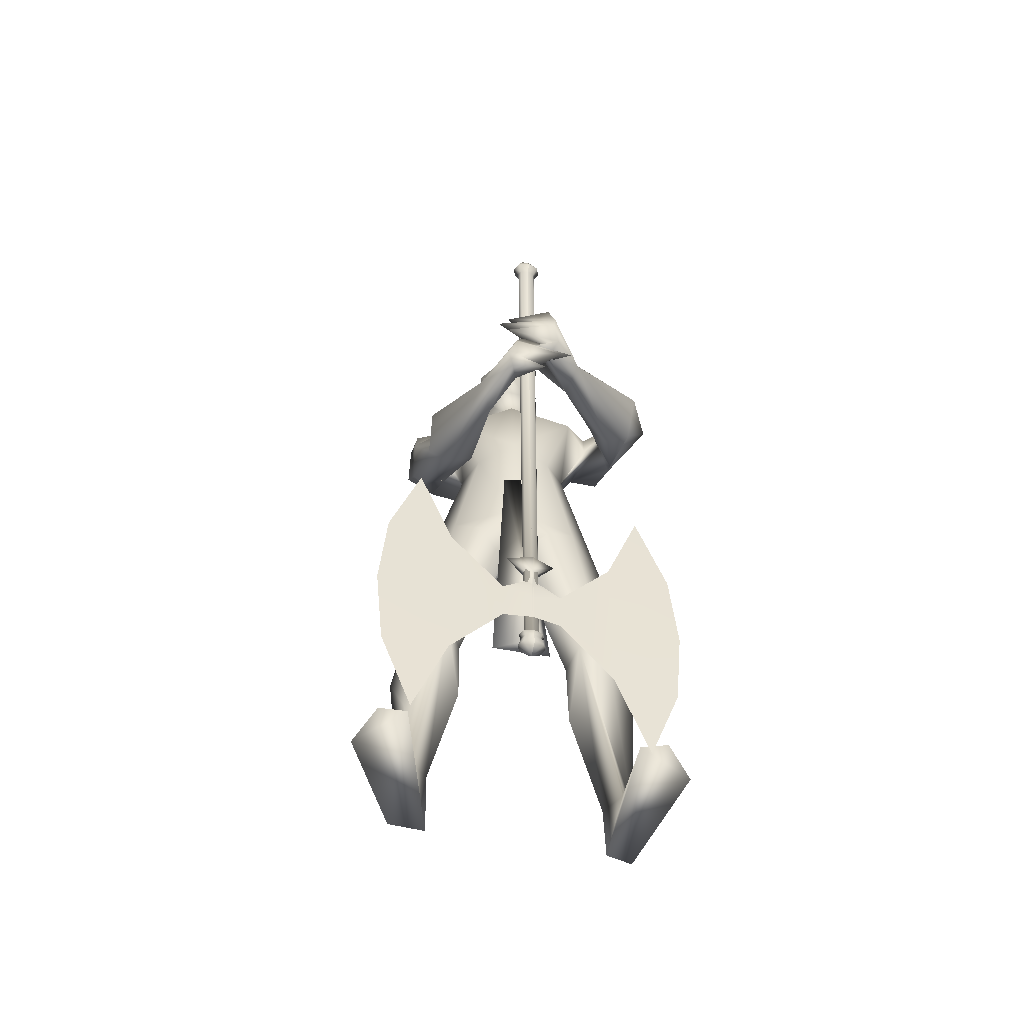
<metadata>
{"format":"obj","ext":"obj","renderer":"f3d","projection":"perspective","resolution":1024,"background":"white","views":[{"elev":-49.0,"azim":83.3,"up":"+Z"}]}
</metadata>
<code>
o body.001_mesh15-geometry.001
v -0.311 -0.3472 0.1945
v -0.21 -0.2045 0.6171
v -0.2663 -0.3093 0.2403
v -0.3879 -0.2581 0.6972
v -0.4132 -0.3917 0.7132
v -0.2868 -0.2525 0.8684
v -0.3098 -0.3581 0.8944
v -0.209 -0.4086 0.9184
v -0.2819 -0.4648 0.7018
v -0.1777 -0.3766 0.2269
v -0.1211 -0.2614 0.9079
v -0.1985 -0.2069 0.8557
v -0.4795 -0.1711 1.54
v -0.3646 -0.04195 1.355
v -0.4514 0.01438 1.501
v -0.3838 0.01082 1.761
v -0.4492 0.2058 1.532
v -0.3081 0.1661 1.895
v -0.3337 -0.1523 1.871
v -0.2353 -0.2092 1.905
v -0.2644 -0.3606 1.39
v -0.1264 -0.3689 0.8984
v -0.1973 -0.4116 0.5297
v -0.2363 -0.4149 0.1872
v -0.2855 -0.4412 0.02304
v 0.04817 -0.598 0.1046
v 0.2021 -0.4111 0.127
v 0.1889 -0.5145 0.1447
v -0.14 -0.2449 1.508
v -0.0726 -0.1441 1.432
v -0.153 -0.03703 1.328
v -0.02477 -0.009776 1.507
v -0.1234 -0.1524 1.913
v -0.04387 -0.009835 1.962
v -0.4373 0.01086 2.005
v -0.2052 0.2161 1.919
v -0.2641 0.3351 2.228
v -0.4153 0.2927 2.186
v -0.1303 0.3756 2.097
v -0.2645 0.439 2.106
v -0.4511 0.4103 2.214
v -0.4475 0.4342 2.364
v -0.4136 0.09927 2.545
v -0.4724 -0.03925 2.545
v -0.5242 -0.3276 2.145
v -0.3204 -0.2938 2.182
v -0.1948 -0.2452 2.247
v -0.1071 0.1423 1.915
v -0.1132 0.2416 1.479
v -0.06291 0.1279 1.42
v -0.1825 0.03001 1.322
v -0.3676 0.136 1.299
v -0.1553 0.2487 2.264
v -0.1094 -0.01123 2.296
v -0.317 -0.3228 2.294
v -0.2558 0.04094 2.414
v -0.3679 -0.4137 2.344
v -0.3262 -0.1142 2.416
v -0.4641 -0.4353 2.348
v -0.4891 -0.4387 2.191
v -0.3046 -0.1266 2.569
v -0.2013 -0.04725 2.542
v -0.2475 0.06463 2.575
v -0.3596 0.132 2.713
v -0.4565 0.1245 2.751
v -0.5495 0.004368 2.721
v -0.2757 0.3349 2.317
v -0.128 0.4621 2.268
v 0.01045 0.4584 2.159
v 0.02337 0.3175 2.016
v -0.1635 0.4287 2.017
v 0.04714 0.3799 1.922
v 0.08163 0.4672 1.931
v 0.1586 0.4881 2.081
v -0.02651 0.5591 2.091
v -0.2657 0.5083 2.227
v -0.3563 0.4518 2.376
v 0.09352 0.3453 2.166
v 0.1393 0.4058 2.182
v 0.2162 0.1795 2.022
v 0.3461 0.2166 2.033
v 0.2724 0.2107 2.154
v 0.4015 0.063 1.977
v 0.4668 0.07648 1.929
v 0.5018 0.1119 1.984
v 0.3371 0.003167 2.048
v 0.3628 0.06858 2.079
v 0.5099 0.07055 2.176
v 0.4742 -0.09421 2.145
v 0.5171 0.09867 2.113
v 0.5077 -0.09986 2.024
v 0.5306 0.09072 2.058
v 0.4897 -0.136 2.086
v 0.4652 -0.05246 1.96
v -0.1616 -0.01981 2.626
v -0.1983 -0.1118 2.621
v -0.2903 -0.1345 2.74
v -0.4491 -0.1118 2.709
v -0.2473 -0.0764 2.693
v -0.1956 -0.01438 2.672
v -0.2246 0.04498 2.745
v -0.3055 0.09232 2.815
v -0.2288 -0.05828 2.782
v -0.3726 -0.118 2.813
v -0.1816 -0.07131 2.694
v -0.2754 -0.2833 1.961
v -0.3358 -0.4193 2.035
v -0.2766 -0.3825 1.91
v -0.1834 -0.2983 2.151
v -0.2451 -0.4269 2.139
v -0.06625 -0.3578 1.986
v 0.07637 -0.3716 1.955
v 0.007263 -0.3758 1.796
v -0.007436 -0.2943 1.764
v -0.03518 -0.192 1.83
v -0.07783 -0.2392 1.986
v 0.06698 -0.2634 2.028
v 0.3268 -0.1846 1.894
v 0.2545 -0.1125 1.998
v 0.5007 -0.09442 1.883
v 0.4839 -0.07541 1.813
v 0.4849 0.05683 1.824
v 0.3781 -0.05217 1.87
v 0.2145 -0.142 1.841
v 0.3608 0.06766 2.214
v 0.3399 -0.03807 1.987
v 0.4521 -0.01395 2.054
v 0.4769 -0.05741 2.001
v 0.5043 -0.06062 1.956
v 0.5118 0.1191 1.882
v 0.4457 0.1437 1.981
v 0.4782 0.168 1.927
v -0.338 0.2739 0.8505
v -0.3463 0.3796 0.8841
v -0.2352 0.3763 1.354
v -0.1593 0.3697 0.8784
v -0.1659 0.2633 0.8859
v -0.2499 0.22 0.8306
v -0.443 0.2968 0.6776
v -0.2744 0.2308 0.5874
v -0.3588 0.36 0.2182
v -0.335 0.3627 -0.005801
v -0.3829 0.4639 0.000983
v 0.13 0.4182 0.1117
v -0.004112 0.6204 0.09785
v 0.1272 0.5214 0.1343
v -0.2898 0.4608 0.1836
v -0.4538 0.431 0.701
v -0.3165 0.4922 0.6865
v -0.2408 0.4193 0.9
v -0.2496 0.4175 0.2077
v -0.291 -0.3039 0.008095
v -0.0091 0.0154 1.685
v -0.004401 -0.0537 1.671
v 0.06117 0.07805 0.685
v 0.03097 -0.1002 0.6416
v -0.03583 0.1273 0.6866
v -0.4024 0.008473 2.852
f 1 2 3
f 4 2 1
f 4 5 6
f 6 5 7
f 5 8 7
f 5 9 8
f 4 1 5
f 3 11 10
f 2 11 3
f 12 11 2
f 13 6 7
f 13 14 6
f 13 7 21
f 7 8 21
f 9 22 8
f 9 23 22
f 24 23 9
f 24 10 23
f 25 26 24
f 27 26 25
f 27 28 26
f 27 10 28
f 24 28 10
f 28 24 26
f 23 10 11
f 22 23 11
f 21 8 22
f 21 22 29
f 30 29 22
f 32 30 31
f 29 30 32
f 35 16 19
f 35 18 16
f 18 37 36
f 38 37 18
f 38 39 37
f 38 40 39
f 41 40 38
f 41 44 43
f 44 41 38
f 38 18 35
f 45 35 19
f 19 20 46
f 46 20 47
f 47 20 33
f 47 33 34
f 34 32 48
f 34 33 32
f 49 32 50
f 32 31 50
f 50 31 51
f 14 51 31
f 14 52 51
f 52 14 15
f 31 30 11
f 30 22 11
f 31 11 12
f 6 31 12
f 14 31 6
f 15 14 13
f 53 48 36
f 53 34 48
f 54 34 53
f 54 47 34
f 46 47 55
f 54 55 47
f 56 55 54
f 56 57 55
f 58 57 56
f 58 59 57
f 44 59 58
f 44 60 59
f 60 38 45
f 44 38 60
f 44 58 61
f 61 58 56
f 61 56 62
f 63 62 56
f 43 64 63
f 65 64 43
f 66 65 43
f 66 43 44
f 43 63 56
f 56 67 77
f 56 54 67
f 67 54 53
f 37 67 53
f 67 37 68
f 39 69 37
f 39 70 69
f 71 70 39
f 72 70 71
f 71 73 72
f 73 40 75
f 40 73 71
f 71 39 40
f 40 76 75
f 40 41 76
f 41 42 76
f 76 42 77
f 77 42 56
f 43 56 42
f 42 41 43
f 67 68 77
f 76 77 68
f 75 76 68
f 68 37 69
f 70 78 69
f 74 69 79
f 75 69 74
f 75 68 69
f 73 75 74
f 69 78 79
f 72 80 70
f 72 81 80
f 73 81 72
f 73 74 81
f 79 78 82
f 70 82 78
f 70 80 82
f 80 84 83
f 80 81 84
f 81 85 84
f 74 82 81
f 74 79 82
f 82 86 87
f 82 87 88
f 88 87 89
f 87 90 89
f 83 87 80
f 85 87 83
f 87 85 91
f 85 92 91
f 85 81 92
f 81 90 92
f 81 88 90
f 81 82 88
f 90 88 89
f 90 93 92
f 87 93 90
f 87 92 93
f 87 91 92
f 83 94 85
f 83 84 94
f 85 94 84
f 80 87 86
f 80 86 82
f 37 53 36
f 66 44 98
f 44 61 98
f 95 62 63
f 95 96 62
f 61 96 97
f 96 61 62
f 61 97 98
f 97 96 99
f 99 96 100
f 100 96 95
f 100 95 63
f 63 101 100
f 63 64 101
f 64 102 101
f 102 103 101
f 104 97 103
f 98 97 104
f 103 97 99
f 99 105 103
f 100 105 99
f 100 103 105
f 101 103 100
f 38 35 45
f 45 19 46
f 45 46 106
f 60 45 107
f 45 106 107
f 108 107 106
f 110 111 109
f 113 112 111
f 108 114 113
f 114 108 115
f 108 106 115
f 107 108 113
f 113 110 107
f 113 111 110
f 110 109 57
f 55 57 109
f 110 57 59
f 107 110 60
f 60 110 59
f 55 109 46
f 106 46 116
f 109 116 46
f 109 111 116
f 111 117 116
f 112 117 111
f 106 116 115
f 113 118 112
f 113 114 118
f 115 116 119
f 117 119 116
f 112 119 117
f 112 118 119
f 121 120 118
f 123 122 121
f 123 120 122
f 114 115 124
f 114 124 118
f 124 121 118
f 124 123 121
f 115 119 124
f 124 119 125
f 119 127 126
f 118 127 119
f 118 128 127
f 118 129 128
f 120 129 118
f 120 130 129
f 123 130 120
f 123 129 130
f 123 126 129
f 124 126 123
f 125 126 124
f 126 125 119
f 126 131 128
f 127 131 126
f 131 127 128
f 126 128 132
f 128 129 132
f 126 132 129
f 122 120 121
f 52 133 51
f 17 133 52
f 17 134 133
f 17 135 134
f 50 136 49
f 50 137 136
f 51 137 50
f 51 138 137
f 133 138 51
f 139 138 133
f 139 140 138
f 141 140 139
f 143 142 141
f 143 144 142
f 145 144 143
f 145 146 144
f 145 147 146
f 143 147 145
f 148 143 141
f 143 148 147
f 148 149 147
f 139 148 141
f 148 150 149
f 148 134 150
f 148 133 134
f 148 139 133
f 134 135 150
f 135 136 150
f 135 49 136
f 149 150 136
f 149 136 147
f 136 137 147
f 147 137 151
f 141 151 137
f 141 142 151
f 142 144 151
f 146 151 144
f 147 151 146
f 140 141 137
f 138 140 137
f 15 17 52
f 152 10 27
f 3 10 152
f 1 3 152
f 1 152 25
f 152 27 25
f 25 24 1
f 1 24 5
f 5 24 9
f 4 6 12
f 4 12 2
f 154 155 153
f 154 156 155
f 154 153 157
f 154 157 156
f 156 157 155
f 98 104 66
f 65 66 158
f 66 104 158
f 103 102 158
f 155 157 153
f 102 64 65
f 102 65 158
f 104 103 158
f 16 15 13
f 16 17 15
f 18 17 16
f 17 18 36
f 19 16 13
f 13 20 19
f 13 21 20
f 33 29 32
f 20 29 33
f 20 21 29
f 48 32 49
f 17 36 135
f 36 49 135
f 36 48 49
o body_mesh15-geometry
v -0.3694 0.01417 1.696
v -0.6103 0.03034 1.723
v -0.371 0.06293 1.744
v -0.6019 0.07073 1.762
v -0.3774 0.01462 1.792
v -0.5996 0.03204 1.802
v -0.3766 -0.03424 1.744
v -0.608 -0.008356 1.764
v -0.7854 0.04441 1.787
v -0.7573 0.07781 1.806
v -0.7327 0.04435 1.829
v -0.7608 0.01096 1.81
v -0.8864 0.06551 2.045
v -0.8583 0.09233 2.048
v -0.8322 0.06425 2.055
v -0.8602 0.03743 2.052
v -0.8874 0.0781 2.276
v -0.8591 0.1049 2.275
v -0.8322 0.07674 2.277
v -0.8604 0.04994 2.278
v -0.8463 0.08701 2.542
v -0.8224 0.1157 2.531
v -0.7955 0.08945 2.521
v -0.8194 0.06076 2.532
v -0.7292 0.09628 2.763
v -0.7053 0.125 2.752
v -0.6784 0.09873 2.742
v -0.7023 0.07003 2.753
v -0.645 0.1052 2.988
v -0.6182 0.1334 2.989
v -0.59 0.1066 2.992
v -0.6168 0.0784 2.99
v -0.6397 0.1093 3.22
v -0.6129 0.1375 3.221
v -0.5847 0.1108 3.224
v -0.6115 0.08251 3.222
v -0.7222 0.127 3.44
v -0.7005 0.1576 3.451
v -0.6755 0.1339 3.469
v -0.6972 0.1033 3.458
v -0.8862 0.1781 3.584
v -0.8681 0.2076 3.602
v -0.8576 0.1838 3.631
v -0.8757 0.1543 3.613
v -1.05 0.1544 3.579
v -1.061 0.1876 3.596
v -1.066 0.1687 3.629
v -1.055 0.1355 3.612
v -1.101 0.1493 3.581
v -1.107 0.1689 3.592
v -1.11 0.1578 3.612
v -1.104 0.1381 3.601
v -0.6675 0.1012 2.879
v -0.6405 0.07492 2.869
v -0.6166 0.1036 2.858
v -0.6435 0.1299 2.868
v -0.6644 0.1137 3.325
v -0.6394 0.09001 3.343
v -0.6176 0.1207 3.353
v -0.6426 0.1444 3.335
v -0.6423 0.1072 3.104
v -0.6141 0.08045 3.106
v -0.5873 0.1087 3.108
v -0.6156 0.1355 3.105
v -0.8755 0.08406 2.404
v -0.8486 0.0559 2.405
v -0.8203 0.08271 2.404
v -0.8472 0.1109 2.403
v -0.8966 0.07273 2.157
v -0.8705 0.04465 2.164
v -0.8424 0.07147 2.167
v -0.8685 0.09955 2.161
v -0.7878 0.09165 2.652
v -0.7609 0.06539 2.642
v -0.7369 0.09409 2.631
v -0.7638 0.1203 2.641
v -0.7884 0.1496 3.514
v -0.7779 0.1258 3.543
v -0.7598 0.1553 3.561
v -0.7703 0.1791 3.532
v -0.9497 0.1718 3.595
v -0.9542 0.1524 3.628
v -0.9652 0.1856 3.645
v -0.9603 0.2047 3.612
v -0.855 0.05556 1.899
v -0.8327 0.02511 1.92
v -0.8071 0.05551 1.938
v -0.8294 0.08596 1.916
v -0.4942 0.02072 1.701
v -0.4863 0.06571 1.743
v -0.4852 0.02267 1.789
v -0.4931 -0.02233 1.746
f 247 160 162
f 248 162 164
f 160 166 167
f 250 166 247
f 249 164 250
f 159 161 165
f 243 244 174
f 166 164 170
f 164 162 168
f 162 160 167
f 227 228 178
f 244 245 173
f 245 246 173
f 246 243 172
f 223 224 182
f 228 229 177
f 229 230 177
f 230 227 176
f 231 232 186
f 224 225 181
f 225 226 180
f 226 223 179
f 211 212 190
f 232 233 185
f 233 234 185
f 234 231 184
f 219 220 194
f 212 213 189
f 213 214 189
f 214 211 188
f 215 216 198
f 220 221 193
f 221 222 193
f 222 219 192
f 235 236 202
f 216 217 197
f 217 218 197
f 218 215 196
f 239 240 206
f 236 237 201
f 237 238 201
f 238 235 200
f 203 206 210
f 240 241 205
f 241 242 205
f 242 239 204
f 208 207 209
f 206 205 209
f 205 204 209
f 204 203 208
f 183 186 212
f 186 185 213
f 185 184 213
f 184 183 214
f 191 194 216
f 194 193 217
f 193 192 217
f 192 191 218
f 187 190 220
f 190 189 221
f 189 188 221
f 188 187 222
f 175 178 224
f 178 177 225
f 177 176 225
f 176 175 226
f 171 174 228
f 174 173 229
f 173 172 229
f 172 171 230
f 179 182 232
f 182 181 233
f 181 180 233
f 180 179 234
f 195 198 236
f 198 197 237
f 197 196 237
f 196 195 238
f 199 202 240
f 202 201 240
f 201 200 241
f 200 199 239
f 167 170 244
f 170 169 245
f 169 168 245
f 168 167 246
f 159 247 161
f 161 248 163
f 165 250 159
f 163 249 165
f 248 247 162
f 249 248 164
f 166 170 167
f 166 160 247
f 164 166 250
f 161 163 165
f 171 243 174
f 164 169 170
f 169 164 168
f 168 162 167
f 175 227 178
f 174 244 173
f 246 172 173
f 243 171 172
f 179 223 182
f 178 228 177
f 230 176 177
f 227 175 176
f 183 231 186
f 182 224 181
f 181 225 180
f 180 226 179
f 187 211 190
f 186 232 185
f 234 184 185
f 231 183 184
f 191 219 194
f 190 212 189
f 214 188 189
f 211 187 188
f 195 215 198
f 194 220 193
f 222 192 193
f 219 191 192
f 199 235 202
f 198 216 197
f 218 196 197
f 215 195 196
f 203 239 206
f 202 236 201
f 238 200 201
f 235 199 200
f 207 203 210
f 206 240 205
f 242 204 205
f 239 203 204
f 207 210 209
f 210 206 209
f 204 208 209
f 203 207 208
f 211 183 212
f 212 186 213
f 184 214 213
f 183 211 214
f 215 191 216
f 216 194 217
f 192 218 217
f 191 215 218
f 219 187 220
f 220 190 221
f 188 222 221
f 187 219 222
f 223 175 224
f 224 178 225
f 176 226 225
f 175 223 226
f 227 171 228
f 228 174 229
f 172 230 229
f 171 227 230
f 231 179 232
f 232 182 233
f 180 234 233
f 179 231 234
f 235 195 236
f 236 198 237
f 196 238 237
f 195 235 238
f 239 199 240
f 201 241 240
f 200 242 241
f 242 200 239
f 243 167 244
f 244 170 245
f 168 246 245
f 167 243 246
f 247 248 161
f 248 249 163
f 250 247 159
f 249 250 165
o Cylinder_Cylinder.001
v 0.3844 0.02847 2.606
v 0.3458 0.03305 0.4004
v 0.3677 0.01775 2.606
v 0.3336 0.02523 0.4006
v 0.3743 -0.0183 2.606
v 0.3384 -0.001081 0.4003
v 0.3936 -0.02251 2.605
v 0.3525 -0.004155 0.4001
v 0.4103 -0.01179 2.605
v 0.3647 0.003668 0.3999
v 0.4038 0.02426 2.605
v 0.3599 0.02998 0.4001
v 0.3814 0.04809 2.638
v 0.3518 0.02905 2.638
v 0.3634 -0.03497 2.638
v 0.3978 -0.04245 2.637
v 0.4274 -0.02341 2.636
v 0.4158 0.04061 2.637
v 0.388 0.0167 2.693
v 0.3788 0.01074 2.693
v 0.3824 -0.009301 2.693
v 0.3931 -0.01164 2.692
v 0.4024 -0.005683 2.692
v 0.3988 0.01436 2.692
v 0.3426 0.05001 0.393
v 0.3194 0.03507 0.3934
v 0.3284 -0.01516 0.393
v 0.3554 -0.02103 0.3924
v 0.3787 -0.006095 0.3921
v 0.3696 0.04414 0.3925
v 0.3441 0.04055 0.3791
v 0.3271 0.02962 0.3793
v 0.3337 -0.007139 0.379
v 0.3534 -0.01144 0.3787
v 0.3705 -0.000503 0.3784
v 0.3638 0.03626 0.3787
v 0.3713 0.0483 0.3382
v 0.3816 -0.008509 0.3377
v 0.3553 -0.0254 0.3381
v 0.3247 -0.01876 0.3387
v 0.3145 0.03805 0.3391
v 0.3408 0.05494 0.3388
v 0.2872 0.4223 1.115
v 0.2663 0.4283 -0.03849
v 0.3324 -0.003994 0.7886
v 0.3829 0.005182 0.7804
v 0.3772 0.006807 0.4679
v 0.2515 0.5656 0.5394
v 0.3784 0.006463 0.5342
v 0.2513 0.5389 0.2508
v 0.3778 0.006635 0.501
v 0.379 0.00629 0.5673
v 0.2617 0.5359 0.8275
v 0.3474 0.1133 0.6059
v 0.3448 0.114 0.4647
v 0.3102 0.3025 0.8128
v 0.3002 0.3053 0.2613
v 0.3802 0.00597 0.6289
v 0.3624 0.03114 0.6567
v 0.341 0.09205 0.7716
v 0.3312 -0.003644 0.7213
v 0.3817 0.005517 0.716
v 0.3405 0.01477 0.6972
v 0.3655 0.0221 0.7029
v 0.3969 -0.04086 2.605
v 0.3558 -0.02251 0.3999
v 0.3776 -0.03665 2.606
v 0.3417 -0.01943 0.4002
v 0.3652 -0.0108 2.606
v 0.3322 0.001914 0.4005
v 0.3711 -0.0006 2.606
v 0.3369 0.006875 0.4004
v 0.3877 0.01012 2.606
v 0.3491 0.0147 0.4002
v 0.4071 0.005908 2.605
v 0.3632 0.01162 0.3999
v 0.4162 -0.001593 2.605
v 0.3694 0.00863 0.3998
v 0.4136 -0.03014 2.605
v 0.368 -0.01469 0.3997
v 0.4011 -0.06081 2.637
v 0.3667 -0.05332 2.637
v 0.346 -0.01453 2.638
v 0.3551 0.0107 2.638
v 0.3847 0.02973 2.637
v 0.4191 0.02225 2.637
v 0.4365 0.001813 2.636
v 0.4307 -0.04177 2.636
v 0.3965 -0.03 2.692
v 0.3857 -0.02765 2.692
v 0.3781 -0.009205 2.693
v 0.3821 -0.00761 2.693
v 0.3913 -0.00165 2.692
v 0.4021 -0.003992 2.692
v 0.4064 -0.004088 2.692
v 0.4057 -0.02404 2.692
v 0.3587 -0.03939 0.3923
v 0.3317 -0.03352 0.3928
v 0.3151 -0.001101 0.3933
v 0.3227 0.01672 0.3932
v 0.3459 0.03165 0.3929
v 0.3729 0.02578 0.3924
v 0.3862 0.01172 0.3921
v 0.382 -0.02445 0.3919
v 0.3568 -0.02979 0.3785
v 0.337 -0.02549 0.3789
v 0.3244 0.000691 0.3792
v 0.3304 0.01127 0.3792
v 0.3474 0.0222 0.3789
v 0.3671 0.01791 0.3786
v 0.3764 0.01008 0.3784
v 0.3738 -0.01886 0.3782
v 0.349 0.005788 0.3011
v 0.3849 -0.02686 0.3375
v 0.3898 0.01285 0.3376
v 0.3746 0.02995 0.338
v 0.3441 0.03659 0.3386
v 0.3178 0.0197 0.339
v 0.3095 -0.001658 0.339
v 0.3281 -0.03712 0.3385
v 0.3586 -0.04376 0.3379
v 0.439 -0.4193 1.108
v 0.4181 -0.4133 -0.04561
v 0.3315 0.001162 0.7886
v 0.382 0.01034 0.7805
v 0.3763 0.01196 0.4679
v 0.4539 -0.5566 0.5299
v 0.3775 0.01162 0.5342
v 0.4436 -0.527 0.2418
v 0.3769 0.01179 0.5011
v 0.3781 0.01145 0.5673
v 0.454 -0.53 0.8184
v 0.3859 -0.1005 0.6041
v 0.3834 -0.09974 0.4629
v 0.4178 -0.2941 0.8077
v 0.4078 -0.2912 0.2562
v 0.3792 0.01113 0.629
v 0.3715 -0.0191 0.6563
v 0.373 -0.08555 0.7701
v 0.3303 0.001512 0.7213
v 0.3808 0.01067 0.716
v 0.3453 -0.0121 0.697
v 0.3714 -0.01031 0.7027
f 251 252 253
f 253 254 320
f 319 320 256
f 255 256 257
f 257 258 259
f 259 260 327
f 252 262 275
f 261 262 251
f 327 328 261
f 261 251 268
f 268 263 274
f 327 261 268
f 259 327 337
f 257 259 266
f 255 257 265
f 319 255 333
f 253 319 264
f 251 253 264
f 273 271 272
f 337 268 345
f 267 337 273
f 266 267 272
f 265 266 272
f 333 265 271
f 264 333 341
f 263 264 270
f 275 280 286
f 262 328 280
f 328 260 353
f 260 258 279
f 258 256 277
f 256 320 349
f 320 254 276
f 254 252 276
f 280 353 361
f 353 279 285
f 279 278 285
f 278 277 284
f 277 349 283
f 349 276 357
f 276 275 282
f 291 292 363
f 369 291 363
f 290 369 363
f 289 290 363
f 288 289 363
f 365 288 363
f 287 365 363
f 292 287 363
f 282 281 291
f 357 282 291
f 283 357 369
f 284 283 289
f 285 284 289
f 361 285 365
f 286 361 287
f 281 286 287
f 295 311 312
f 296 312 310
f 312 308 314
f 310 312 314
f 295 310 311
f 310 295 296
f 313 310 314
f 310 313 311
f 306 303 293
f 315 317 316
f 317 319 320
f 319 321 322
f 321 323 322
f 323 325 324
f 325 327 326
f 316 347 330
f 329 315 330
f 327 329 328
f 329 338 331
f 338 346 339
f 327 337 338
f 325 336 337
f 323 335 325
f 321 334 323
f 319 333 321
f 317 332 319
f 315 331 317
f 342 344 343
f 337 345 338
f 336 344 337
f 335 343 344
f 334 342 335
f 333 341 342
f 332 340 341
f 331 339 340
f 347 355 362
f 330 354 328
f 328 353 326
f 326 352 324
f 324 351 322
f 322 350 349
f 320 349 348
f 318 348 316
f 354 362 361
f 353 361 360
f 352 360 359
f 351 359 358
f 350 358 349
f 349 357 348
f 348 356 347
f 370 363 371
f 369 363 370
f 368 363 369
f 367 363 368
f 366 363 367
f 365 363 366
f 364 363 365
f 371 363 364
f 356 370 355
f 357 369 370
f 358 368 369
f 359 367 368
f 360 366 367
f 361 365 360
f 362 364 361
f 355 371 362
f 374 375 391
f 375 389 391
f 391 393 387
f 389 393 391
f 374 390 389
f 389 375 374
f 392 393 389
f 389 390 392
f 382 385 372
f 252 254 253
f 319 253 320
f 255 319 256
f 256 258 257
f 258 260 259
f 260 328 327
f 262 280 275
f 262 252 251
f 328 262 261
f 251 263 268
f 263 269 274
f 337 327 268
f 267 259 337
f 259 267 266
f 257 266 265
f 255 265 333
f 319 333 264
f 263 251 264
f 269 270 274
f 270 341 274
f 274 273 345
f 341 271 274
f 271 273 274
f 268 274 345
f 337 345 273
f 267 273 272
f 271 265 272
f 341 333 271
f 270 264 341
f 269 263 270
f 281 275 286
f 328 353 280
f 260 279 353
f 258 278 279
f 278 258 277
f 277 256 349
f 349 320 276
f 252 275 276
f 286 280 361
f 361 353 285
f 278 284 285
f 277 283 284
f 349 357 283
f 276 282 357
f 275 281 282
f 281 292 291
f 369 357 291
f 290 283 369
f 283 290 289
f 288 285 289
f 285 288 365
f 361 365 287
f 292 281 287
f 296 295 312
f 308 309 314
f 307 294 300
f 307 300 298
f 306 298 303
f 307 298 306
f 307 306 304
f 308 304 309
f 302 304 308
f 297 305 301
f 305 307 304
f 305 304 302
f 301 305 299
f 305 302 299
f 317 318 316
f 318 317 320
f 320 319 322
f 323 324 322
f 325 326 324
f 327 328 326
f 347 354 330
f 315 316 330
f 329 330 328
f 315 329 331
f 331 338 339
f 329 327 338
f 327 325 337
f 335 336 325
f 334 335 323
f 333 334 321
f 332 333 319
f 331 332 317
f 339 346 340
f 340 346 341
f 346 345 341
f 345 344 342
f 341 345 342
f 345 346 338
f 344 345 337
f 336 335 344
f 342 343 335
f 334 333 342
f 333 332 341
f 332 331 340
f 354 347 362
f 354 353 328
f 353 352 326
f 352 351 324
f 351 350 322
f 320 322 349
f 318 320 348
f 348 347 316
f 353 354 361
f 352 353 360
f 351 352 359
f 350 351 358
f 358 357 349
f 357 356 348
f 356 355 347
f 370 371 355
f 356 357 370
f 357 358 369
f 358 359 368
f 359 360 367
f 365 366 360
f 364 365 361
f 371 364 362
f 390 374 391
f 393 388 387
f 373 386 379
f 379 386 377
f 377 385 382
f 377 386 385
f 386 384 385
f 383 387 388
f 383 381 387
f 384 376 380
f 385 384 383
f 383 384 381
f 384 380 378
f 381 384 378

</code>
